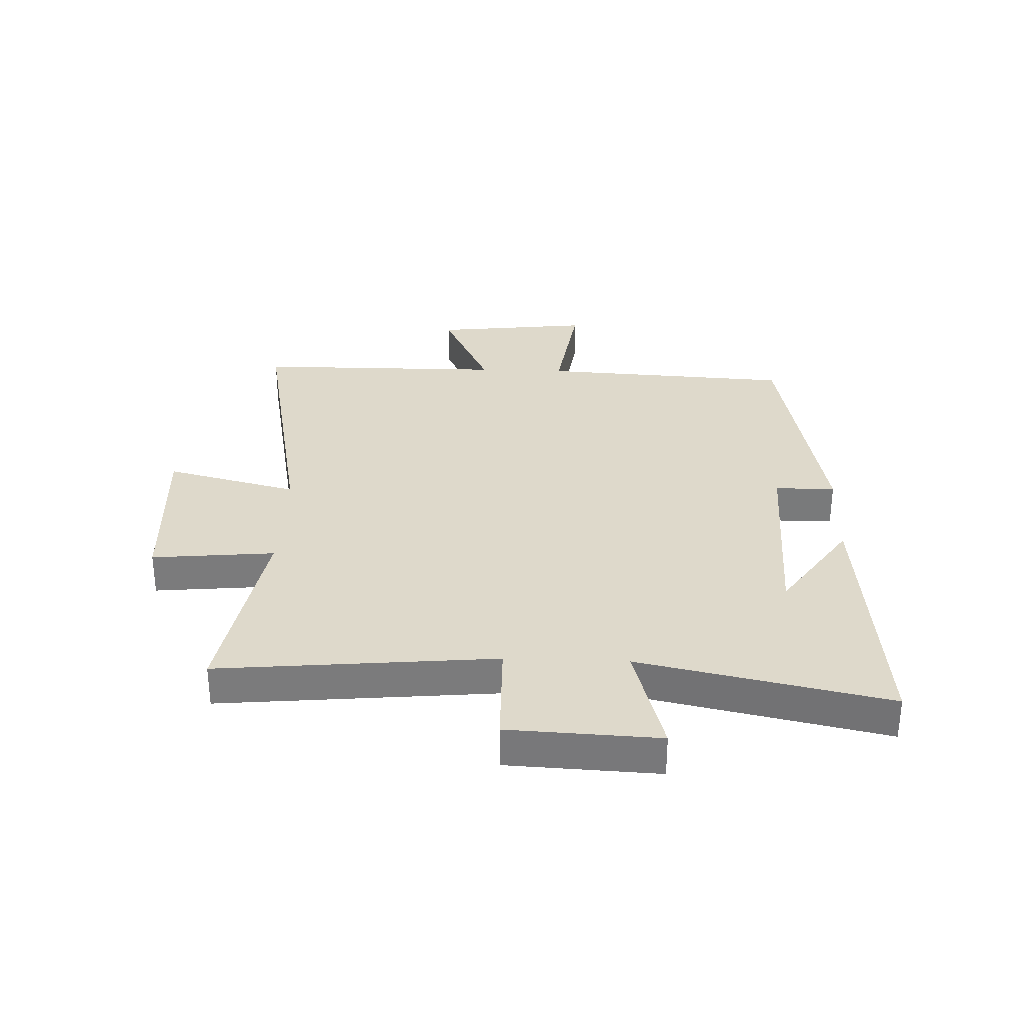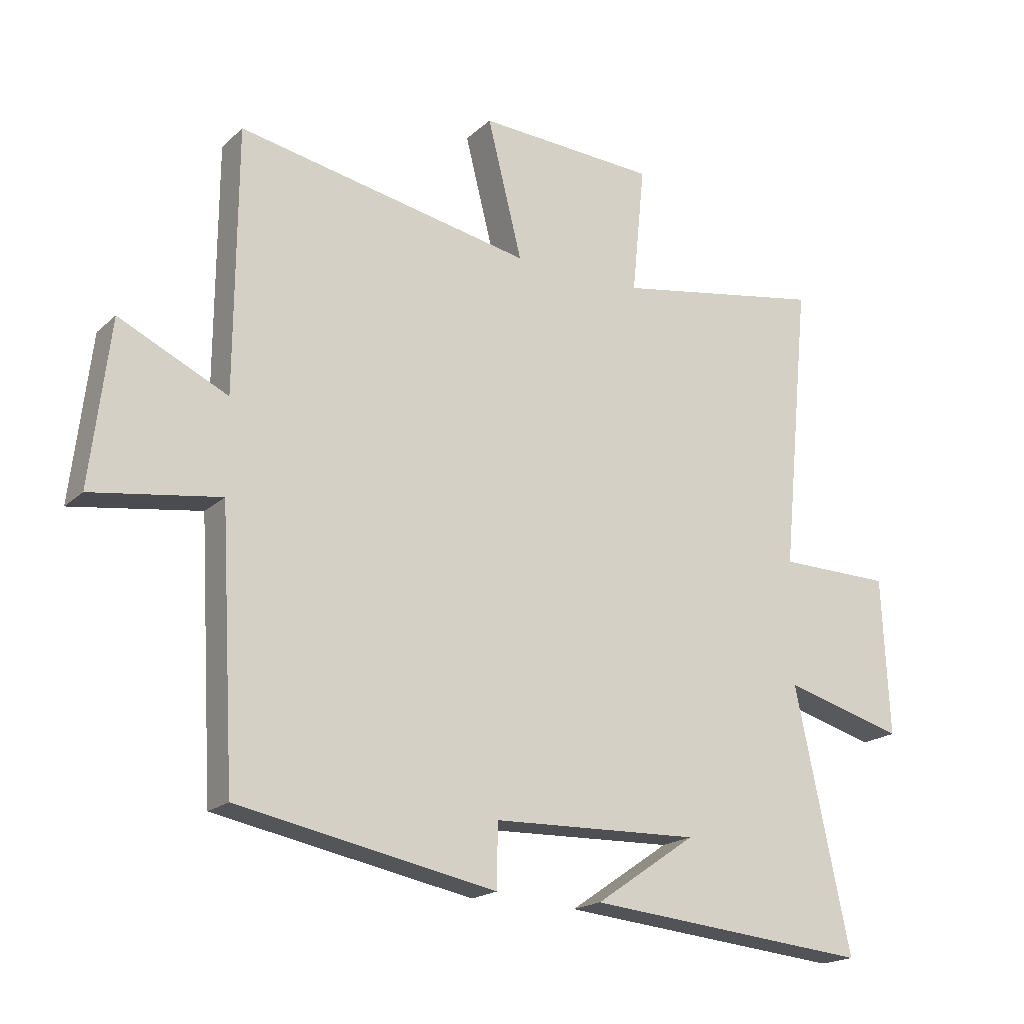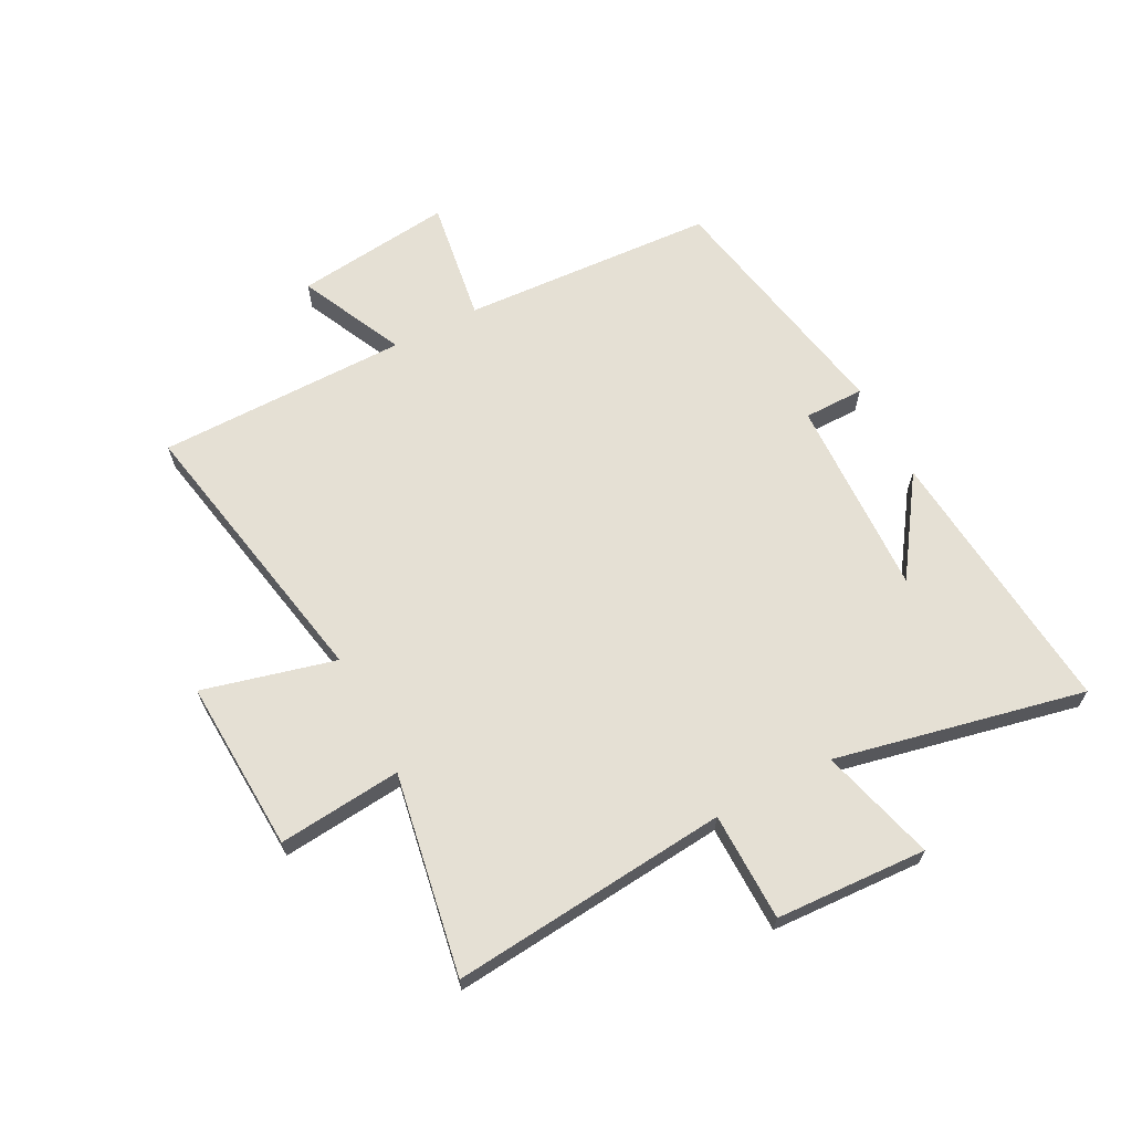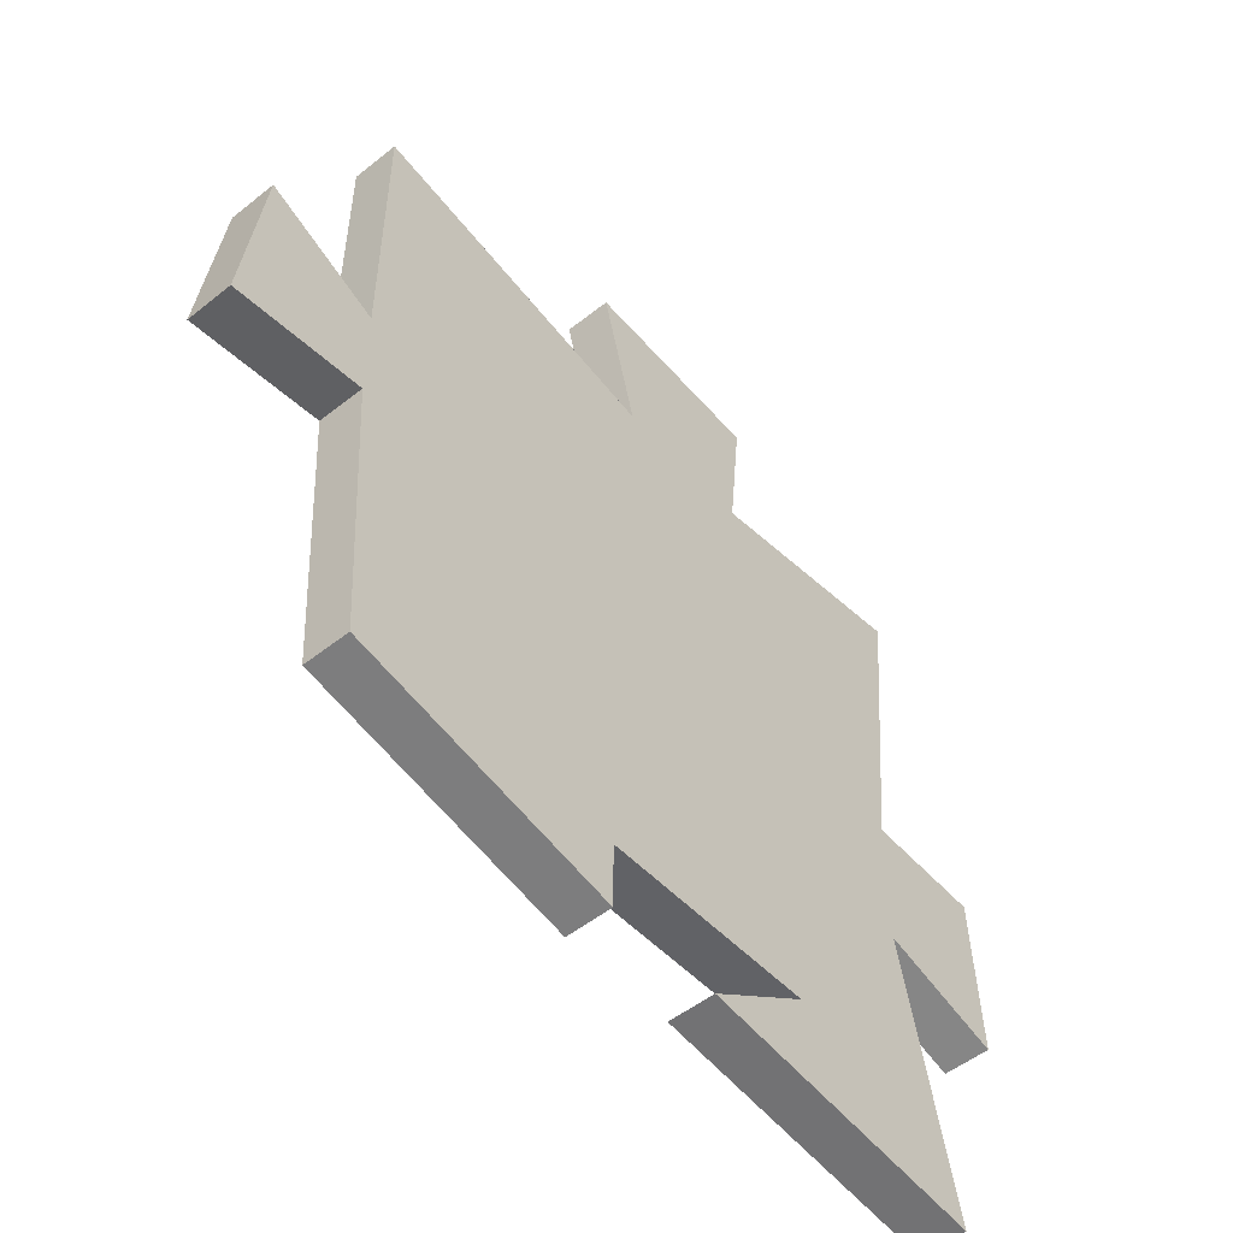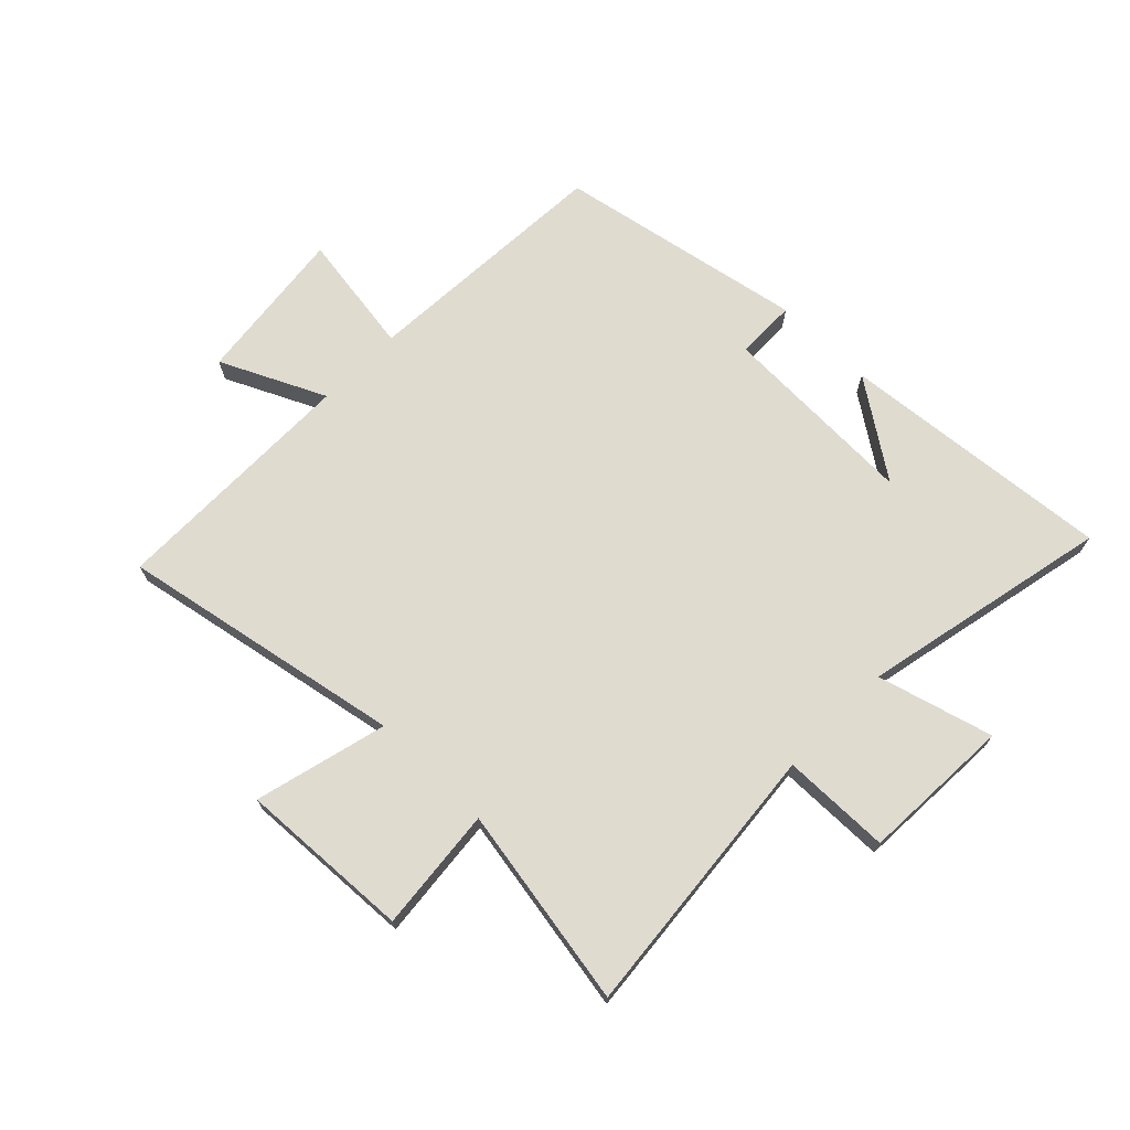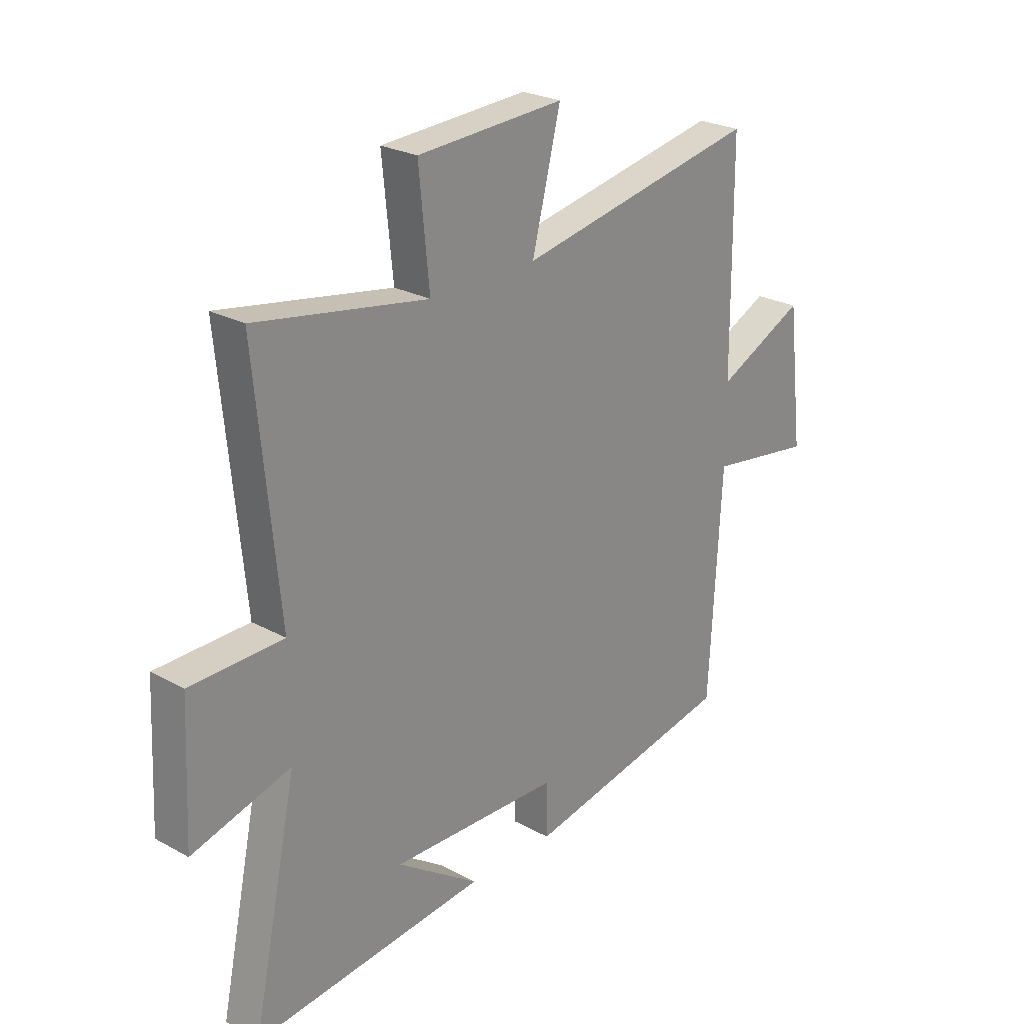
<metadata>
{"format":"obj","ext":"obj","renderer":"f3d","projection":"perspective","resolution":1024,"background":"white","views":[{"elev":31.8,"azim":92.2,"up":"+Y"},{"elev":-18.9,"azim":-31.5,"up":"+Z"},{"elev":65.6,"azim":62.6,"up":"+Y"},{"elev":-51.9,"azim":-49.3,"up":"+Z"},{"elev":70.5,"azim":44.5,"up":"+Y"},{"elev":24.9,"azim":131.7,"up":"+Z"}]}
</metadata>
<code>
v -0.497 0.07 0.594
v -0.013 0.07 0.5
v -0.07 0.07 0.726
v 0.224 0.07 0.71
v 0.203 0.07 0.5
v 0.546 0.07 0.559
v 0.5 0.07 0.086
v 0.685 0.07 0.083
v 0.697 0.07 -0.175
v 0.5 0.07 -0.12
v 0.59 0.07 -0.545
v 0.123 0.07 -0.5
v 0.288 0.07 -0.387
v -0.052 0.07 -0.397
v -0.053 0.07 -0.5
v -0.476 0.07 -0.418
v -0.5 0.07 0.014
v -0.71 0.07 -0.017
v -0.678 0.07 0.251
v -0.5 0.07 0.166
v -0.497 0 0.594
v -0.013 0 0.5
v -0.07 0 0.726
v 0.224 0 0.71
v 0.203 0 0.5
v 0.546 0 0.559
v 0.5 0 0.086
v 0.685 0 0.083
v 0.697 0 -0.175
v 0.5 0 -0.12
v 0.59 0 -0.545
v 0.123 0 -0.5
v 0.288 0 -0.387
v -0.052 0 -0.397
v -0.053 0 -0.5
v -0.476 0 -0.418
v -0.5 0 0.014
v -0.71 0 -0.017
v -0.678 0 0.251
v -0.5 0 0.166
f 17 18 19 20
f 17 20 1 2
f 14 15 16 17
f 13 14 17 2
f 11 12 13
f 10 11 13 2
f 7 8 9 10
f 7 10 2 3
f 5 6 7
f 5 7 3
f 3 4 5
f 40 39 38 37
f 22 21 40 37
f 37 36 35 34
f 22 37 34 33
f 33 32 31
f 22 33 31 30
f 30 29 28 27
f 23 22 30 27
f 27 26 25
f 23 27 25
f 25 24 23
f 1 21 22 2
f 2 22 23 3
f 3 23 24 4
f 4 24 25 5
f 5 25 26 6
f 6 26 27 7
f 7 27 28 8
f 8 28 29 9
f 9 29 30 10
f 10 30 31 11
f 11 31 32 12
f 12 32 33 13
f 13 33 34 14
f 14 34 35 15
f 15 35 36 16
f 16 36 37 17
f 17 37 38 18
f 18 38 39 19
f 19 39 40 20
f 20 40 21 1

</code>
